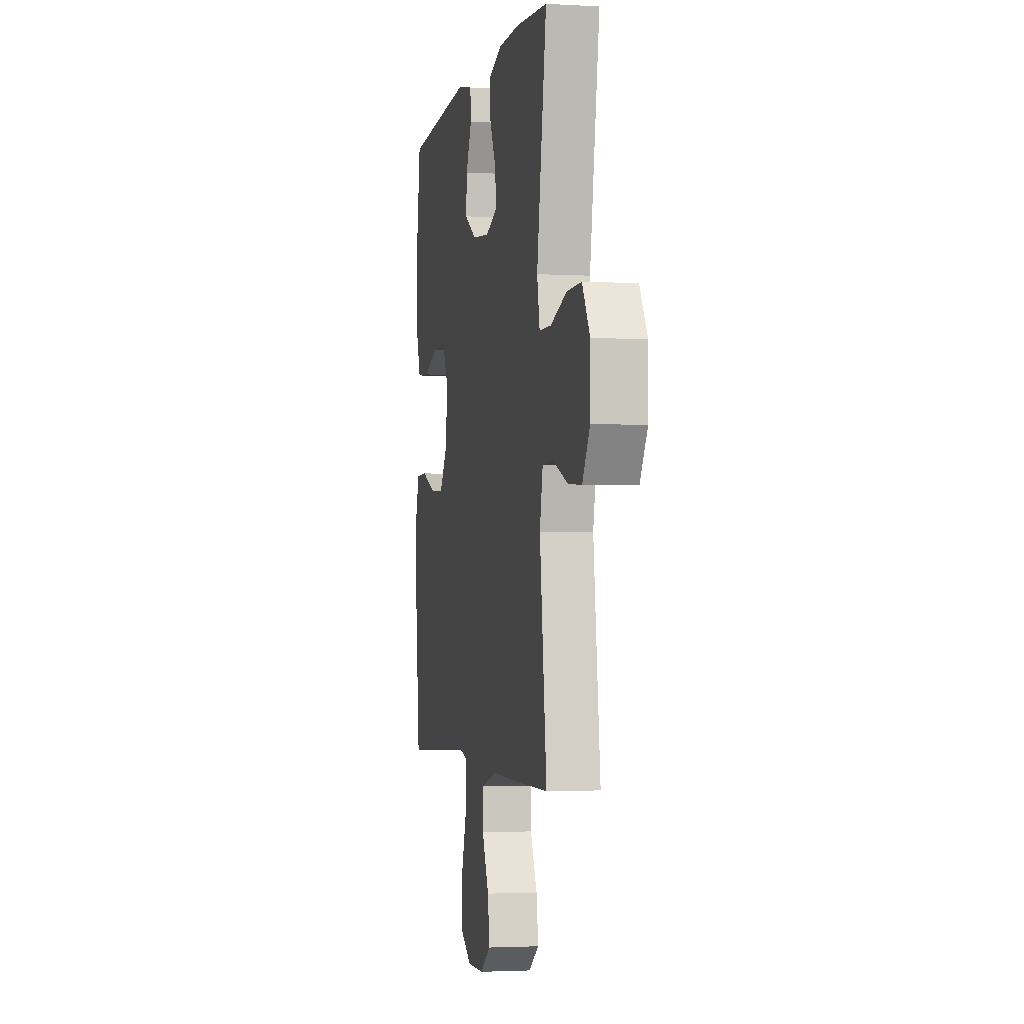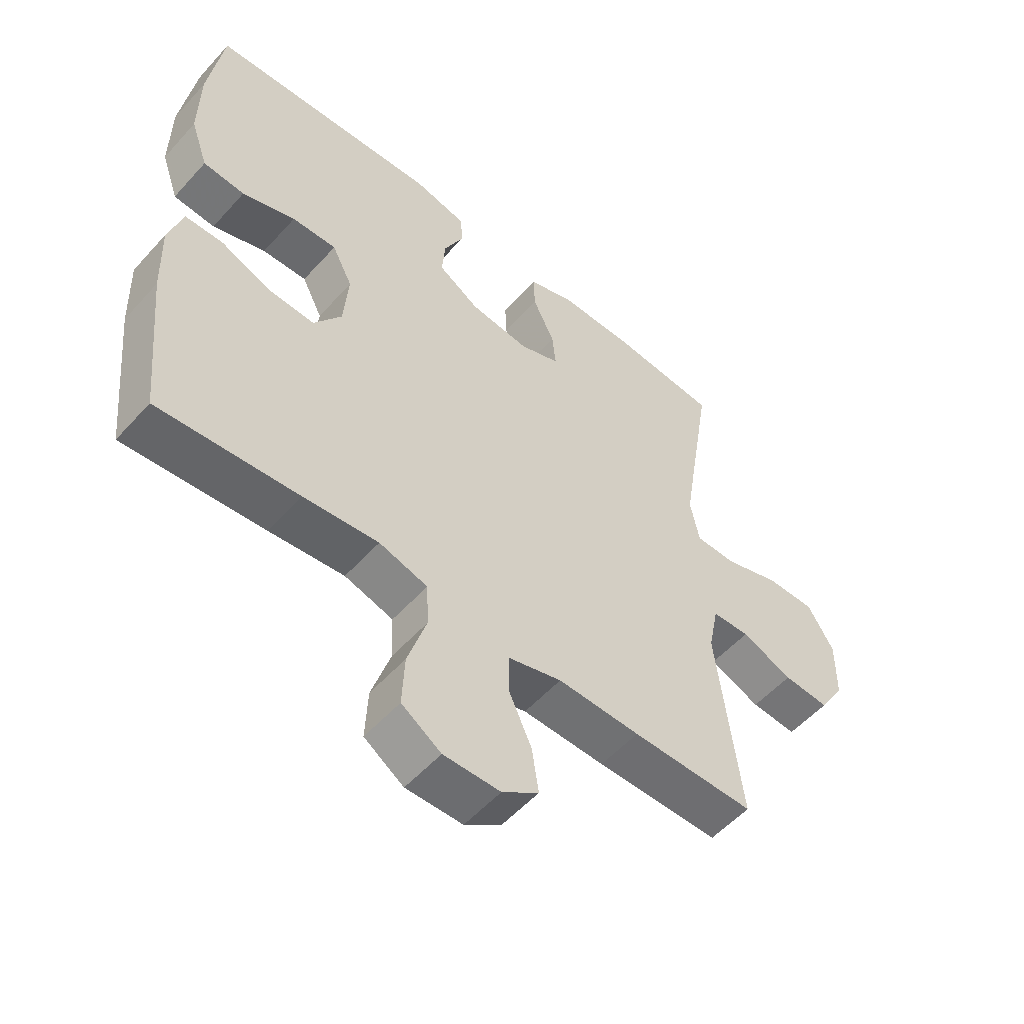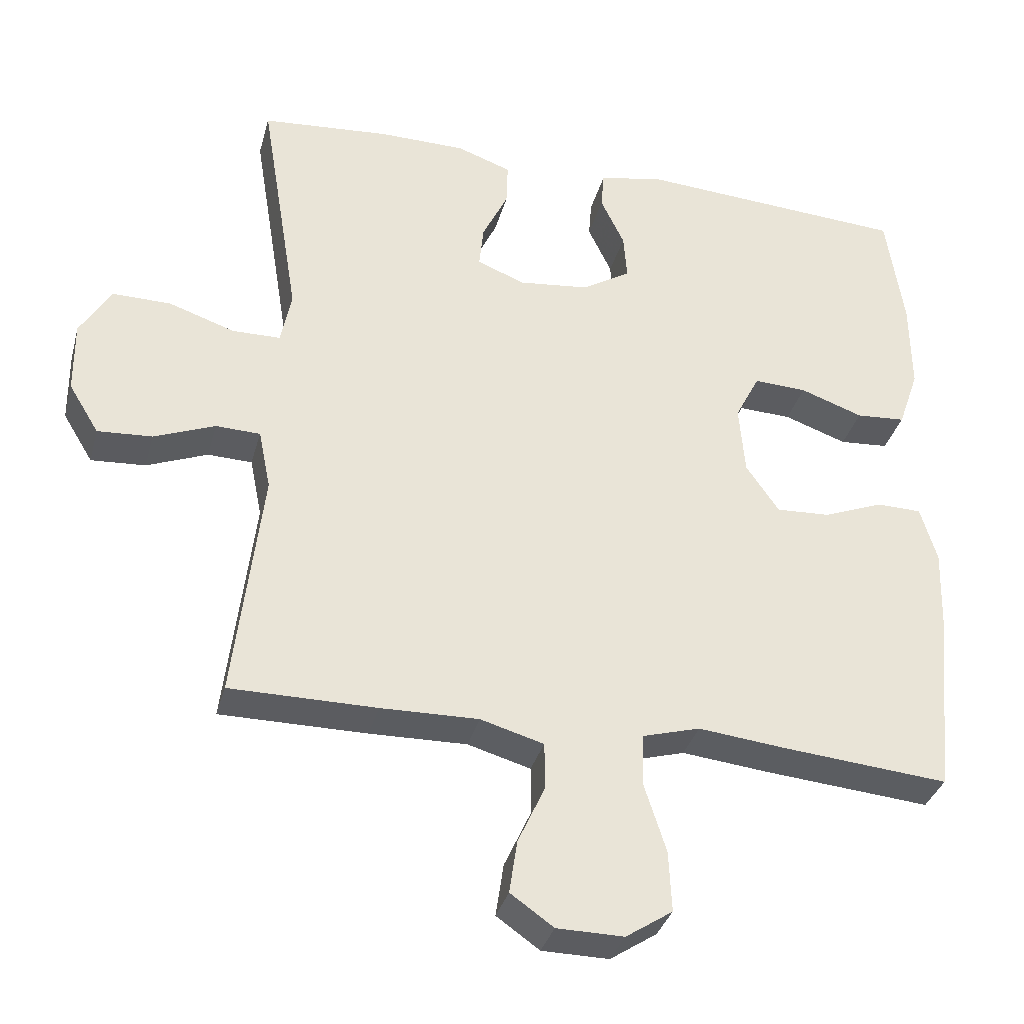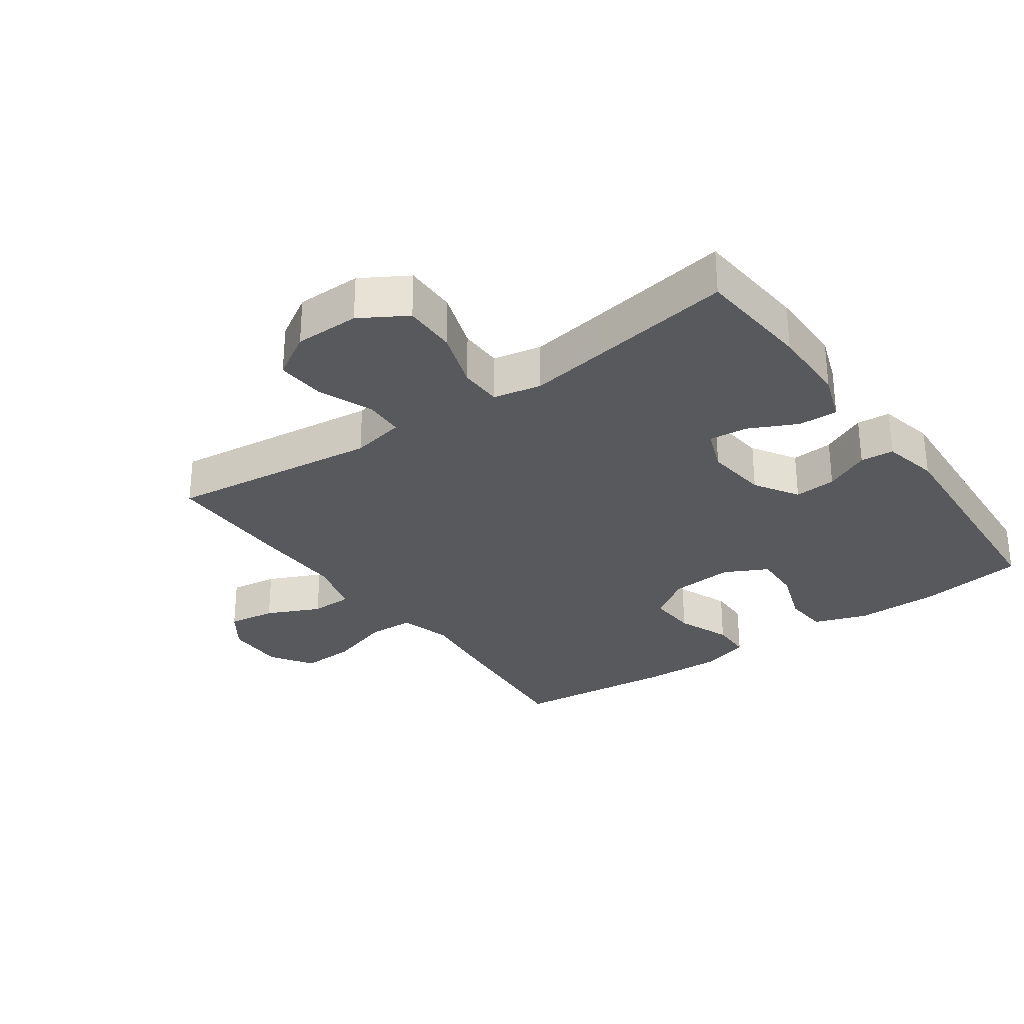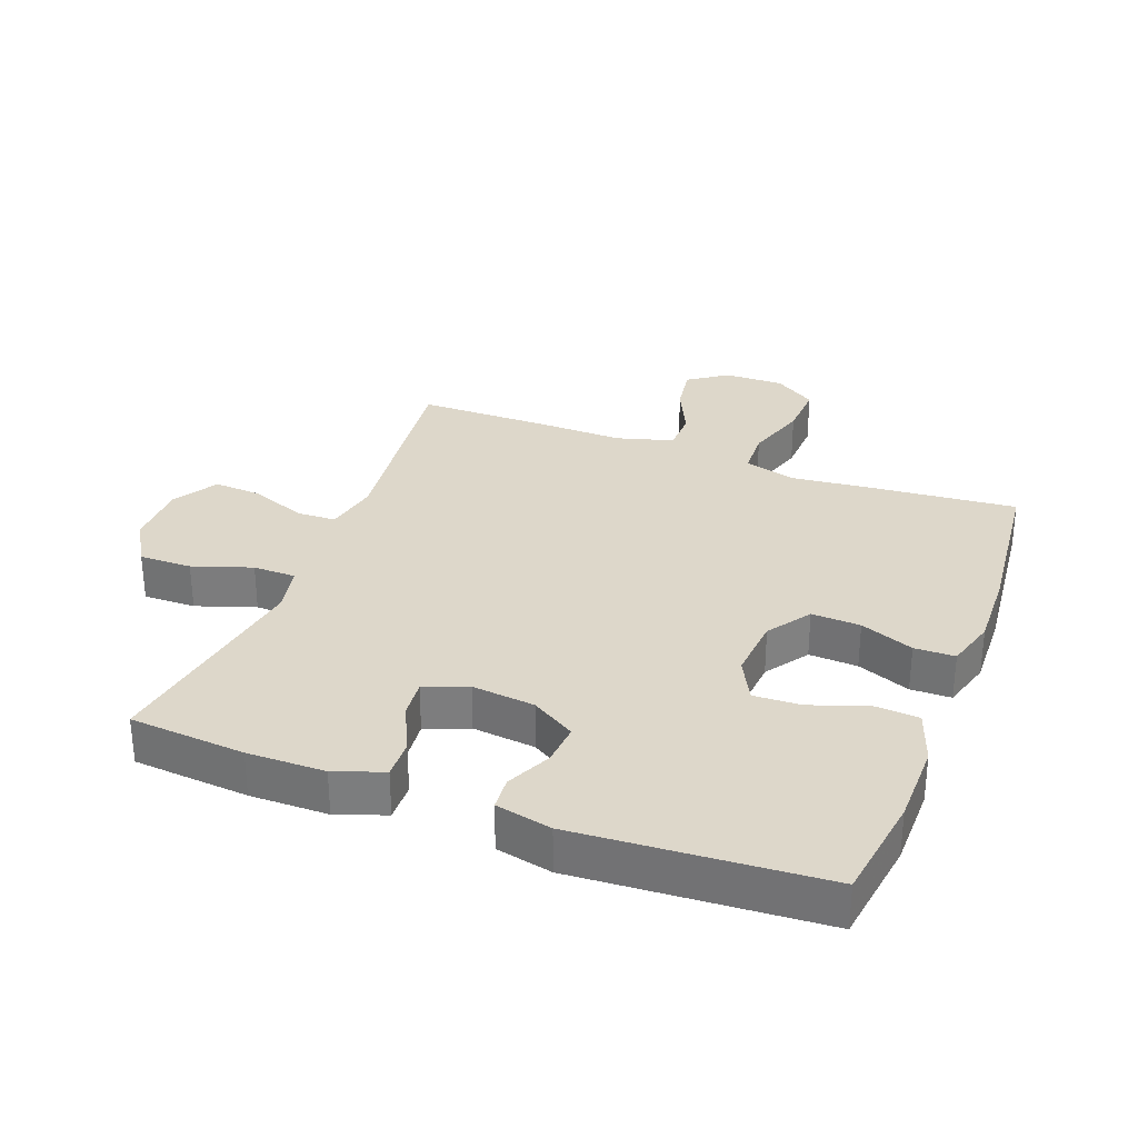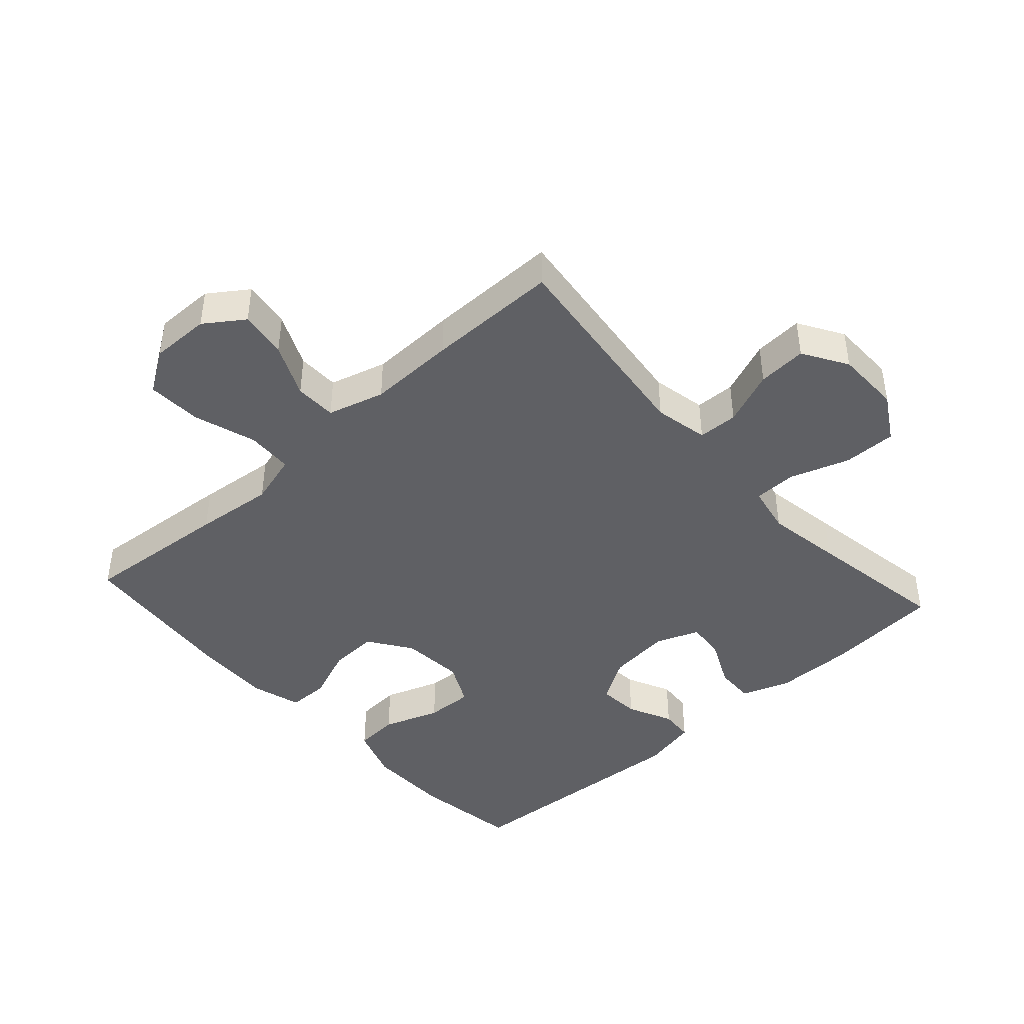
<metadata>
{"format":"obj","ext":"obj","renderer":"f3d","projection":"perspective","resolution":1024,"background":"white","views":[{"elev":-2.5,"azim":-101.4,"up":"+Z"},{"elev":-54.4,"azim":139.0,"up":"+Z"},{"elev":-34.6,"azim":-14.7,"up":"+Z"},{"elev":-29.5,"azim":-54.6,"up":"+Y"},{"elev":30.9,"azim":20.7,"up":"+Y"},{"elev":-43.3,"azim":-137.9,"up":"+Y"}]}
</metadata>
<code>
v -0.5 0.07 -0.5
v -0.461 0.07 -0.172
v -0.478 0.07 -0.088
v -0.54 0.07 -0.086
v -0.625 0.07 -0.12
v -0.701 0.07 -0.125
v -0.743 0.07 -0.056
v -0.744 0.07 0.045
v -0.701 0.07 0.117
v -0.619 0.07 0.116
v -0.527 0.07 0.085
v -0.46 0.07 0.086
v -0.445 0.07 0.161
v -0.464 0.07 0.279
v -0.5 0.07 0.5
v -0.32 0.07 0.515
v -0.199 0.07 0.514
v -0.123 0.07 0.487
v -0.125 0.07 0.426
v -0.161 0.07 0.351
v -0.167 0.07 0.291
v -0.1 0.07 0.265
v -0.002 0.07 0.276
v 0.066 0.07 0.318
v 0.061 0.07 0.383
v 0.028 0.07 0.453
v 0.032 0.07 0.505
v 0.119 0.07 0.524
v 0.5 0.07 0.5
v 0.524 0.07 0.334
v 0.525 0.07 0.205
v 0.496 0.07 0.121
v 0.427 0.07 0.116
v 0.339 0.07 0.147
v 0.265 0.07 0.15
v 0.231 0.07 0.083
v 0.239 0.07 -0.015
v 0.285 0.07 -0.082
v 0.361 0.07 -0.078
v 0.444 0.07 -0.045
v 0.507 0.07 -0.046
v 0.53 0.07 -0.124
v 0.526 0.07 -0.246
v 0.5 0.07 -0.5
v 0.269 0.07 -0.48
v 0.146 0.07 -0.467
v 0.066 0.07 -0.49
v 0.063 0.07 -0.562
v 0.094 0.07 -0.659
v 0.098 0.07 -0.744
v 0.033 0.07 -0.787
v -0.06 0.07 -0.786
v -0.12 0.07 -0.744
v -0.109 0.07 -0.67
v -0.071 0.07 -0.587
v -0.072 0.07 -0.522
v -0.16 0.07 -0.497
v -0.296 0.07 -0.5
v -0.5 0 -0.5
v -0.461 0 -0.172
v -0.478 0 -0.088
v -0.54 0 -0.086
v -0.625 0 -0.12
v -0.701 0 -0.125
v -0.743 0 -0.056
v -0.744 0 0.045
v -0.701 0 0.117
v -0.619 0 0.116
v -0.527 0 0.085
v -0.46 0 0.086
v -0.445 0 0.161
v -0.464 0 0.279
v -0.5 0 0.5
v -0.32 0 0.515
v -0.199 0 0.514
v -0.123 0 0.487
v -0.125 0 0.426
v -0.161 0 0.351
v -0.167 0 0.291
v -0.1 0 0.265
v -0.002 0 0.276
v 0.066 0 0.318
v 0.061 0 0.383
v 0.028 0 0.453
v 0.032 0 0.505
v 0.119 0 0.524
v 0.5 0 0.5
v 0.524 0 0.334
v 0.525 0 0.205
v 0.496 0 0.121
v 0.427 0 0.116
v 0.339 0 0.147
v 0.265 0 0.15
v 0.231 0 0.083
v 0.239 0 -0.015
v 0.285 0 -0.082
v 0.361 0 -0.078
v 0.444 0 -0.045
v 0.507 0 -0.046
v 0.53 0 -0.124
v 0.526 0 -0.246
v 0.5 0 -0.5
v 0.269 0 -0.48
v 0.146 0 -0.467
v 0.066 0 -0.49
v 0.063 0 -0.562
v 0.094 0 -0.659
v 0.098 0 -0.744
v 0.033 0 -0.787
v -0.06 0 -0.786
v -0.12 0 -0.744
v -0.109 0 -0.67
v -0.071 0 -0.587
v -0.072 0 -0.522
v -0.16 0 -0.497
v -0.296 0 -0.5
f 57 58 1 2
f 56 57 2 3
f 53 54 55
f 52 53 55
f 51 52 55
f 50 51 55
f 49 50 55
f 48 49 55
f 47 48 55 56
f 46 47 56 3
f 44 45 46
f 43 44 46
f 42 43 46
f 41 42 46
f 40 41 46
f 39 40 46
f 38 39 46
f 37 38 46 3
f 32 33 34
f 31 32 34
f 30 31 34
f 29 30 34
f 28 29 34
f 27 28 34
f 26 27 34
f 25 26 34
f 24 25 34 35
f 23 24 35 36
f 18 19 20
f 17 18 20
f 16 17 20
f 15 16 20
f 14 15 20
f 13 14 20 21
f 12 13 21 22
f 9 10 11
f 8 9 11
f 7 8 11
f 6 7 11
f 5 6 11
f 4 5 11
f 4 11 12
f 23 36 37
f 22 23 37
f 12 22 37
f 4 12 37
f 3 4 37
f 60 59 116 115
f 61 60 115 114
f 113 112 111
f 113 111 110
f 113 110 109
f 113 109 108
f 113 108 107
f 113 107 106
f 114 113 106 105
f 61 114 105 104
f 104 103 102
f 104 102 101
f 104 101 100
f 104 100 99
f 104 99 98
f 104 98 97
f 104 97 96
f 61 104 96 95
f 92 91 90
f 92 90 89
f 92 89 88
f 92 88 87
f 92 87 86
f 92 86 85
f 92 85 84
f 92 84 83
f 93 92 83 82
f 94 93 82 81
f 78 77 76
f 78 76 75
f 78 75 74
f 78 74 73
f 78 73 72
f 79 78 72 71
f 80 79 71 70
f 69 68 67
f 69 67 66
f 69 66 65
f 69 65 64
f 69 64 63
f 69 63 62
f 70 69 62
f 95 94 81
f 95 81 80
f 95 80 70
f 95 70 62
f 95 62 61
f 1 59 60 2
f 2 60 61 3
f 3 61 62 4
f 4 62 63 5
f 5 63 64 6
f 6 64 65 7
f 7 65 66 8
f 8 66 67 9
f 9 67 68 10
f 10 68 69 11
f 11 69 70 12
f 12 70 71 13
f 13 71 72 14
f 14 72 73 15
f 15 73 74 16
f 16 74 75 17
f 17 75 76 18
f 18 76 77 19
f 19 77 78 20
f 20 78 79 21
f 21 79 80 22
f 22 80 81 23
f 23 81 82 24
f 24 82 83 25
f 25 83 84 26
f 26 84 85 27
f 27 85 86 28
f 28 86 87 29
f 29 87 88 30
f 30 88 89 31
f 31 89 90 32
f 32 90 91 33
f 33 91 92 34
f 34 92 93 35
f 35 93 94 36
f 36 94 95 37
f 37 95 96 38
f 38 96 97 39
f 39 97 98 40
f 40 98 99 41
f 41 99 100 42
f 42 100 101 43
f 43 101 102 44
f 44 102 103 45
f 45 103 104 46
f 46 104 105 47
f 47 105 106 48
f 48 106 107 49
f 49 107 108 50
f 50 108 109 51
f 51 109 110 52
f 52 110 111 53
f 53 111 112 54
f 54 112 113 55
f 55 113 114 56
f 56 114 115 57
f 57 115 116 58
f 58 116 59 1

</code>
